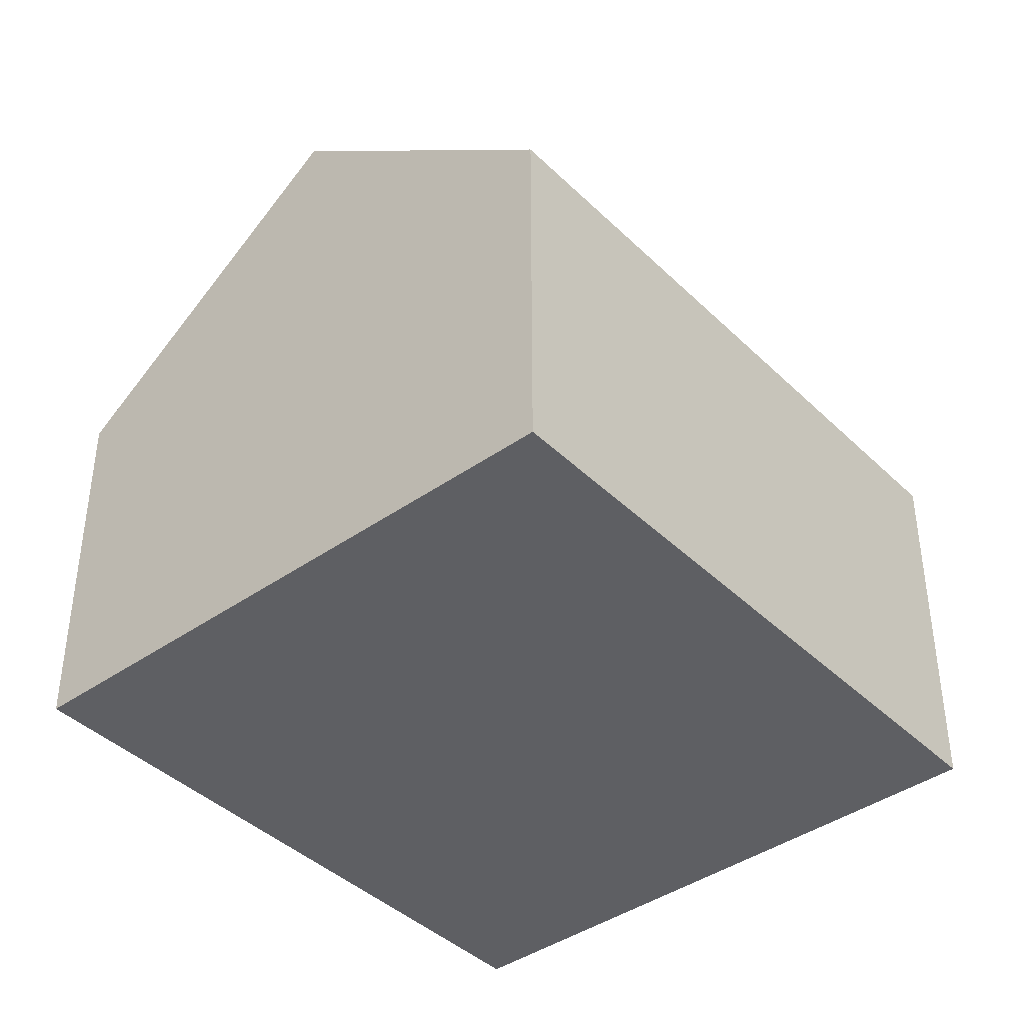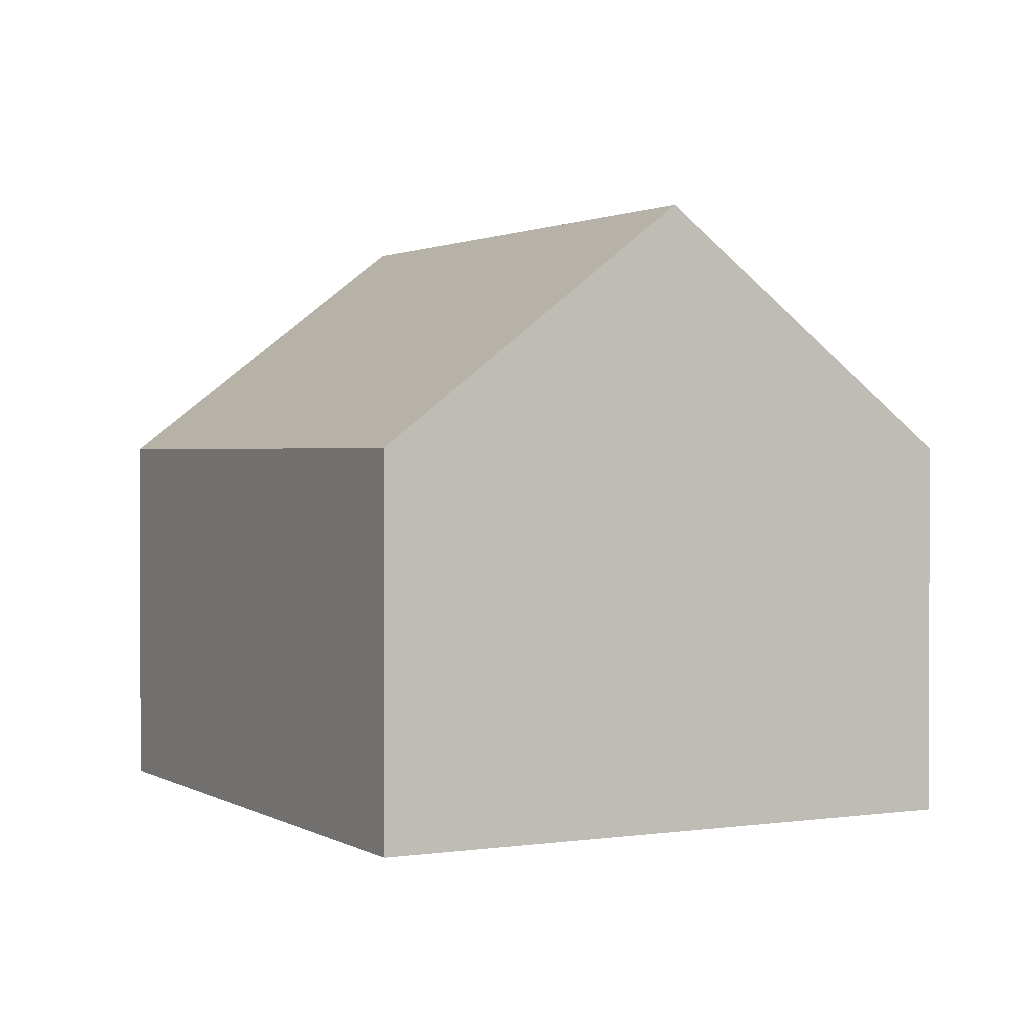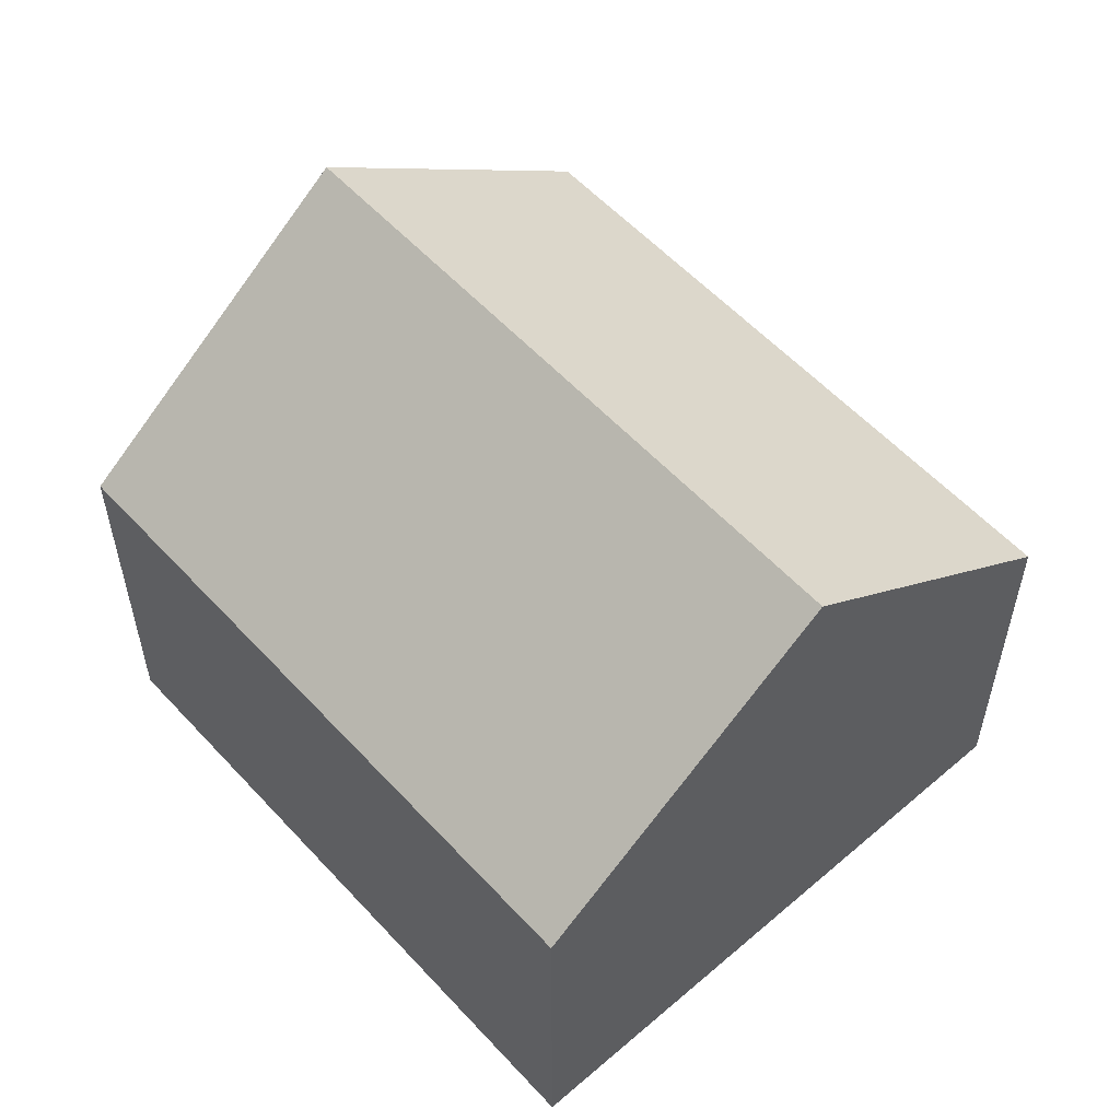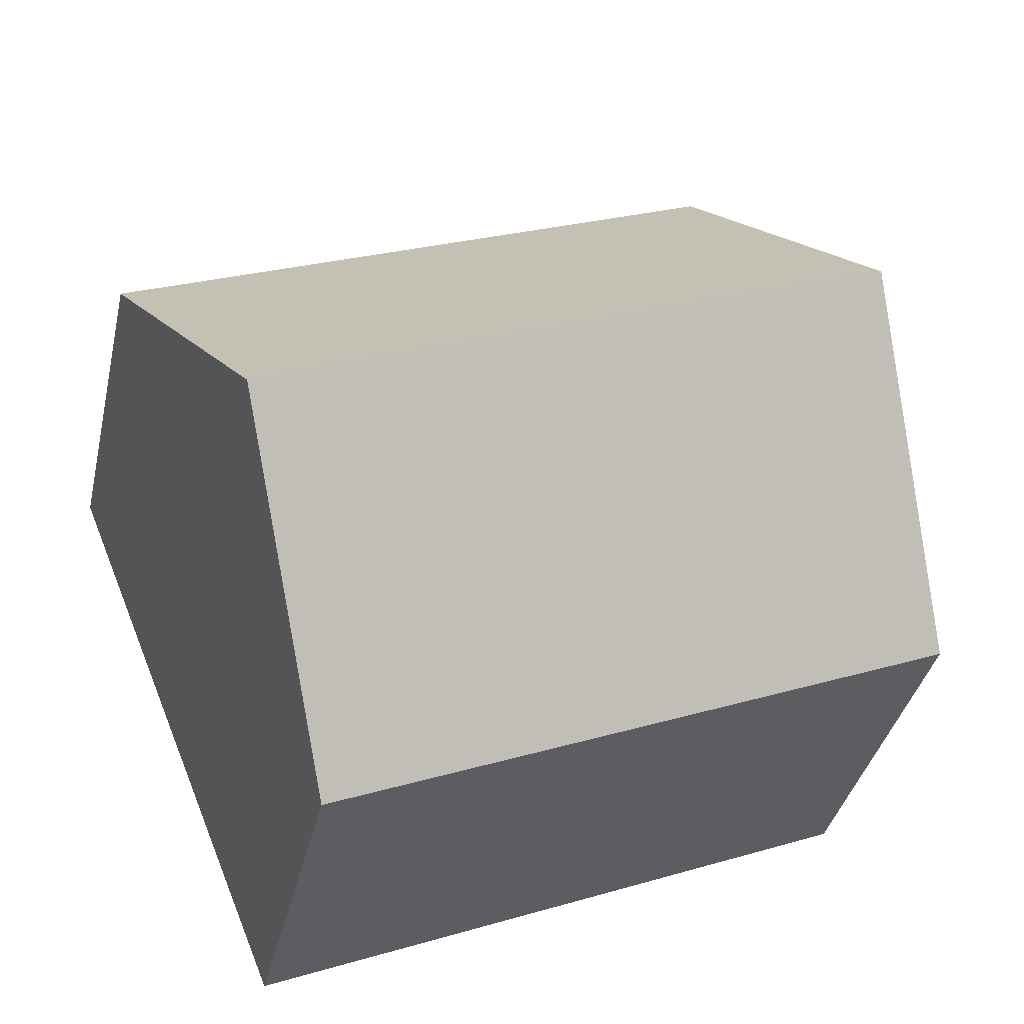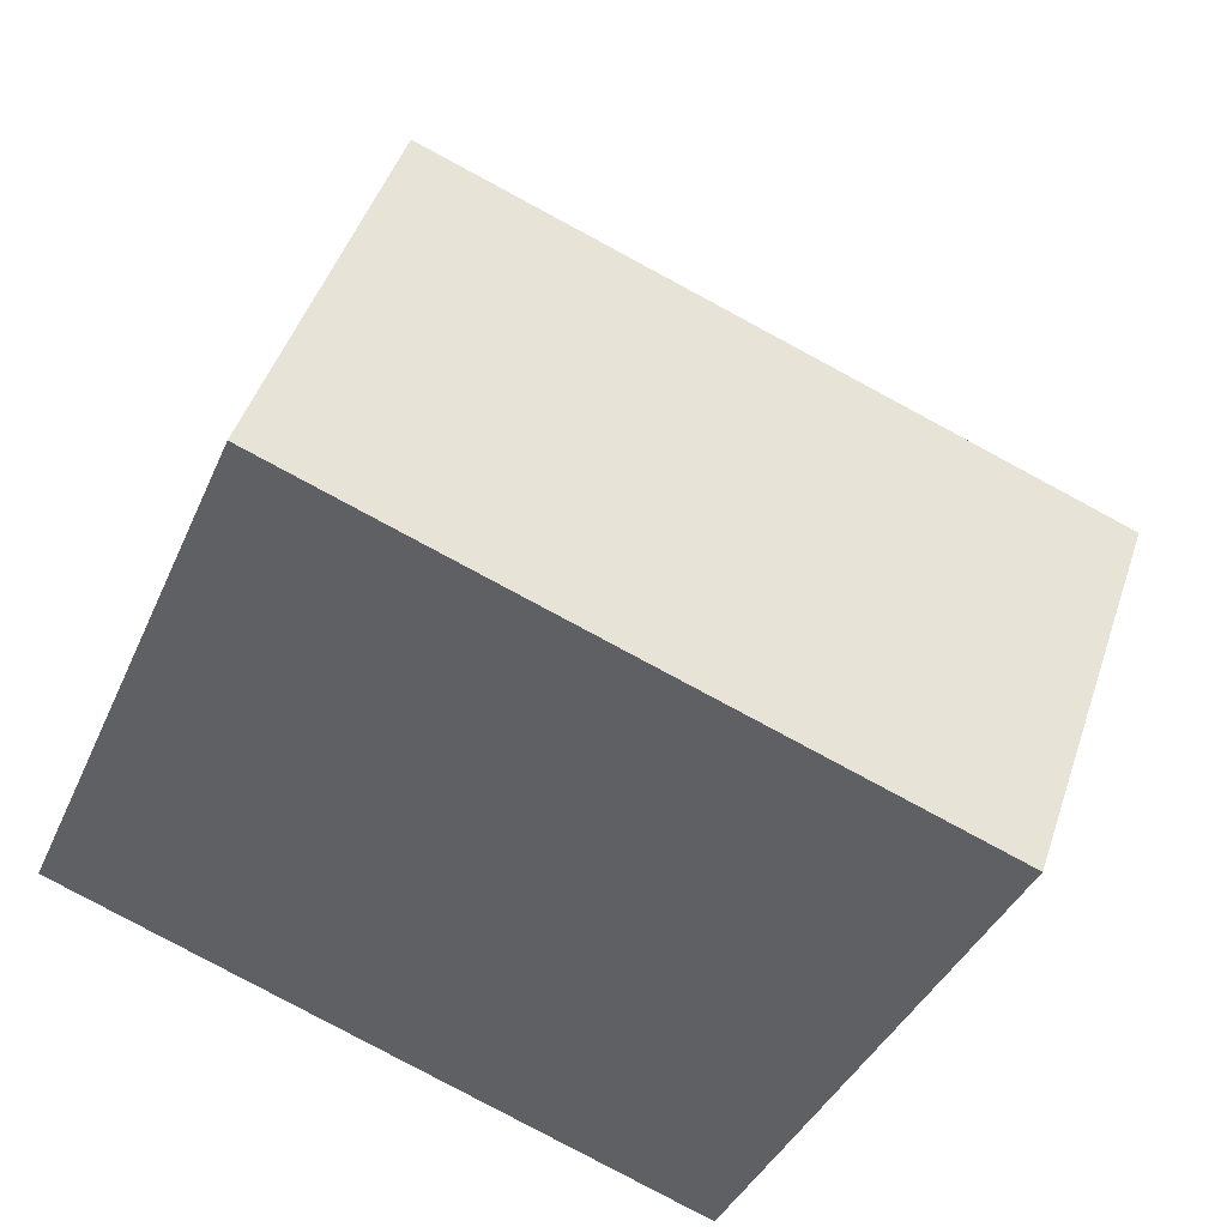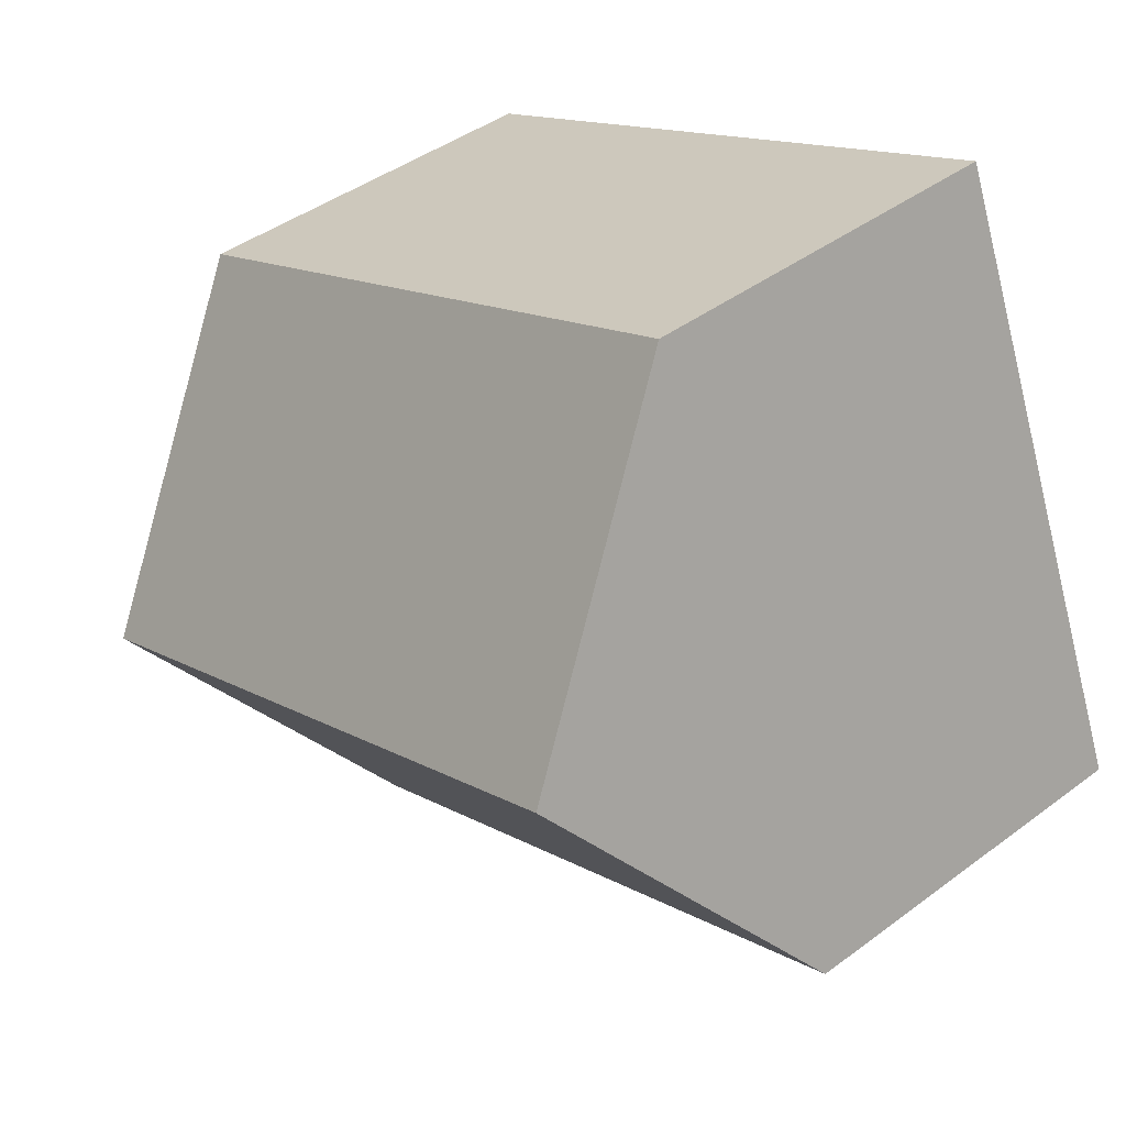
<metadata>
{"format":"obj","ext":"obj","renderer":"f3d","projection":"perspective","resolution":1024,"background":"white","views":[{"elev":-41.0,"azim":152.9,"up":"+Y"},{"elev":1.4,"azim":-95.8,"up":"+Y"},{"elev":56.5,"azim":-109.6,"up":"+Y"},{"elev":-37.0,"azim":167.5,"up":"+Z"},{"elev":45.7,"azim":17.8,"up":"+Z"},{"elev":42.5,"azim":-131.7,"up":"+Z"}]}
</metadata>
<code>
v  8.958 5.404 -3.671
v  1.704 8.812 4.156
v  10.66 8.812 0.485
v  0 5.404 3.309e-16
v  12.37 5.404 4.642
v  3.407 5.404 8.313
v  8.958 2.248e-16 -3.671
v  10.66 -2.97e-17 0.485
v  12.37 -2.842e-16 4.642
v  0 0 0
v  1.704 -2.545e-16 4.156
v  3.407 -5.09e-16 8.313
g defaultobject
f 1 2 3
f 2 1 4
f 2 5 3
f 5 2 6
f 5 1 3
f 1 5 7
f 7 5 8
f 8 5 9
f 7 4 1
f 4 7 10
f 10 2 4
f 2 10 6
f 6 10 11
f 6 11 12
f 12 5 6
f 5 12 9
f 8 10 7
f 10 8 9
f 10 9 11
f 11 9 12

</code>
